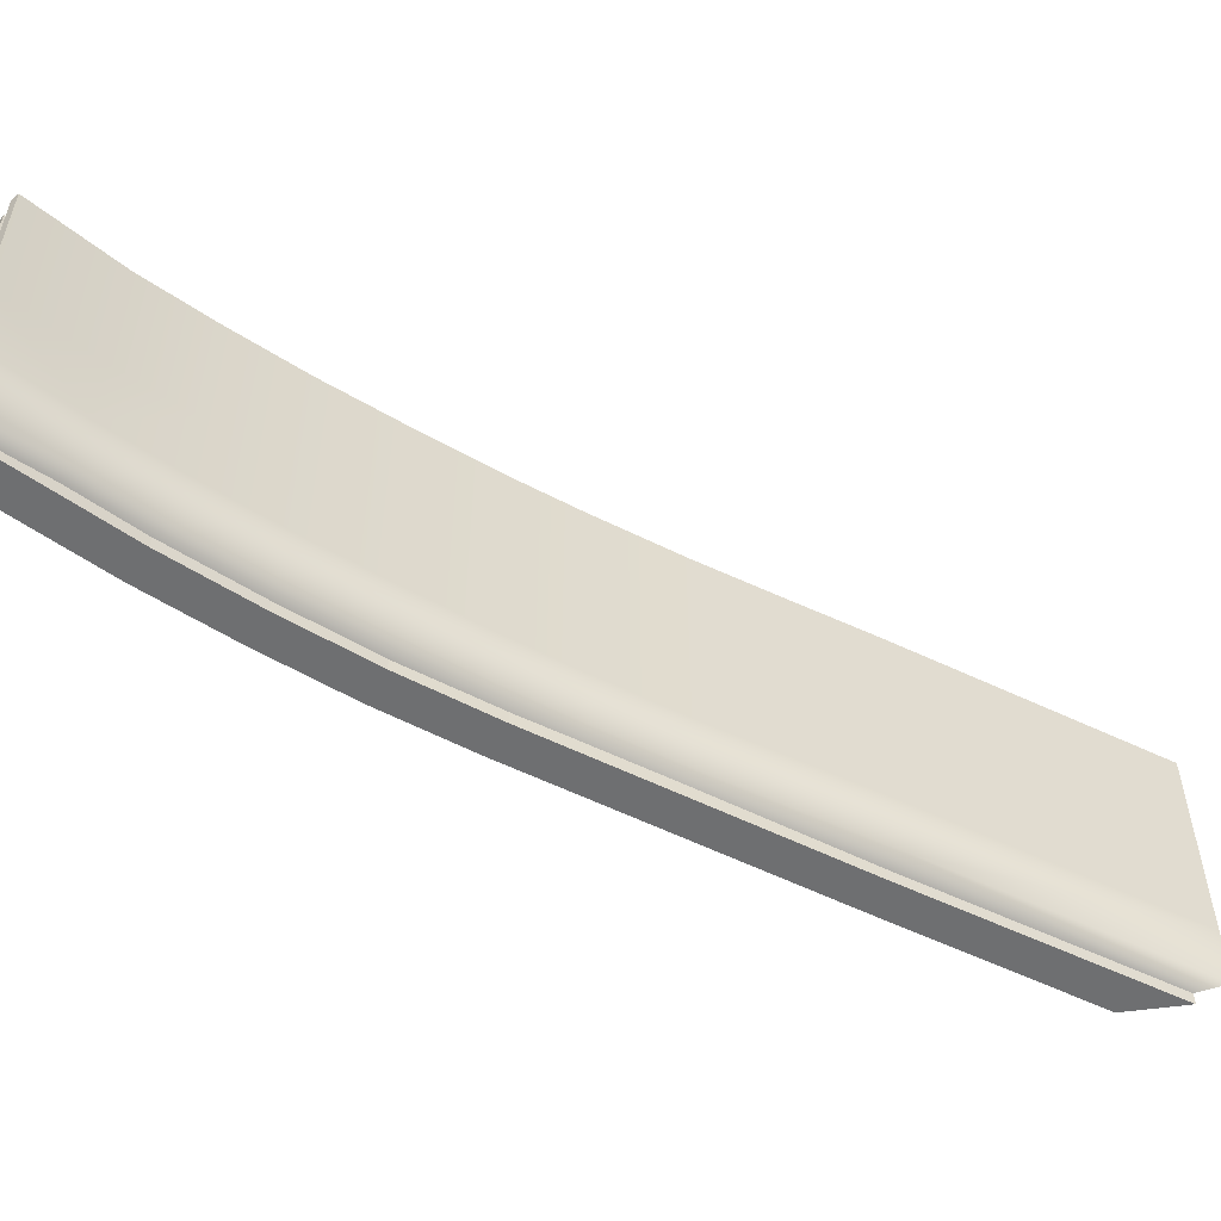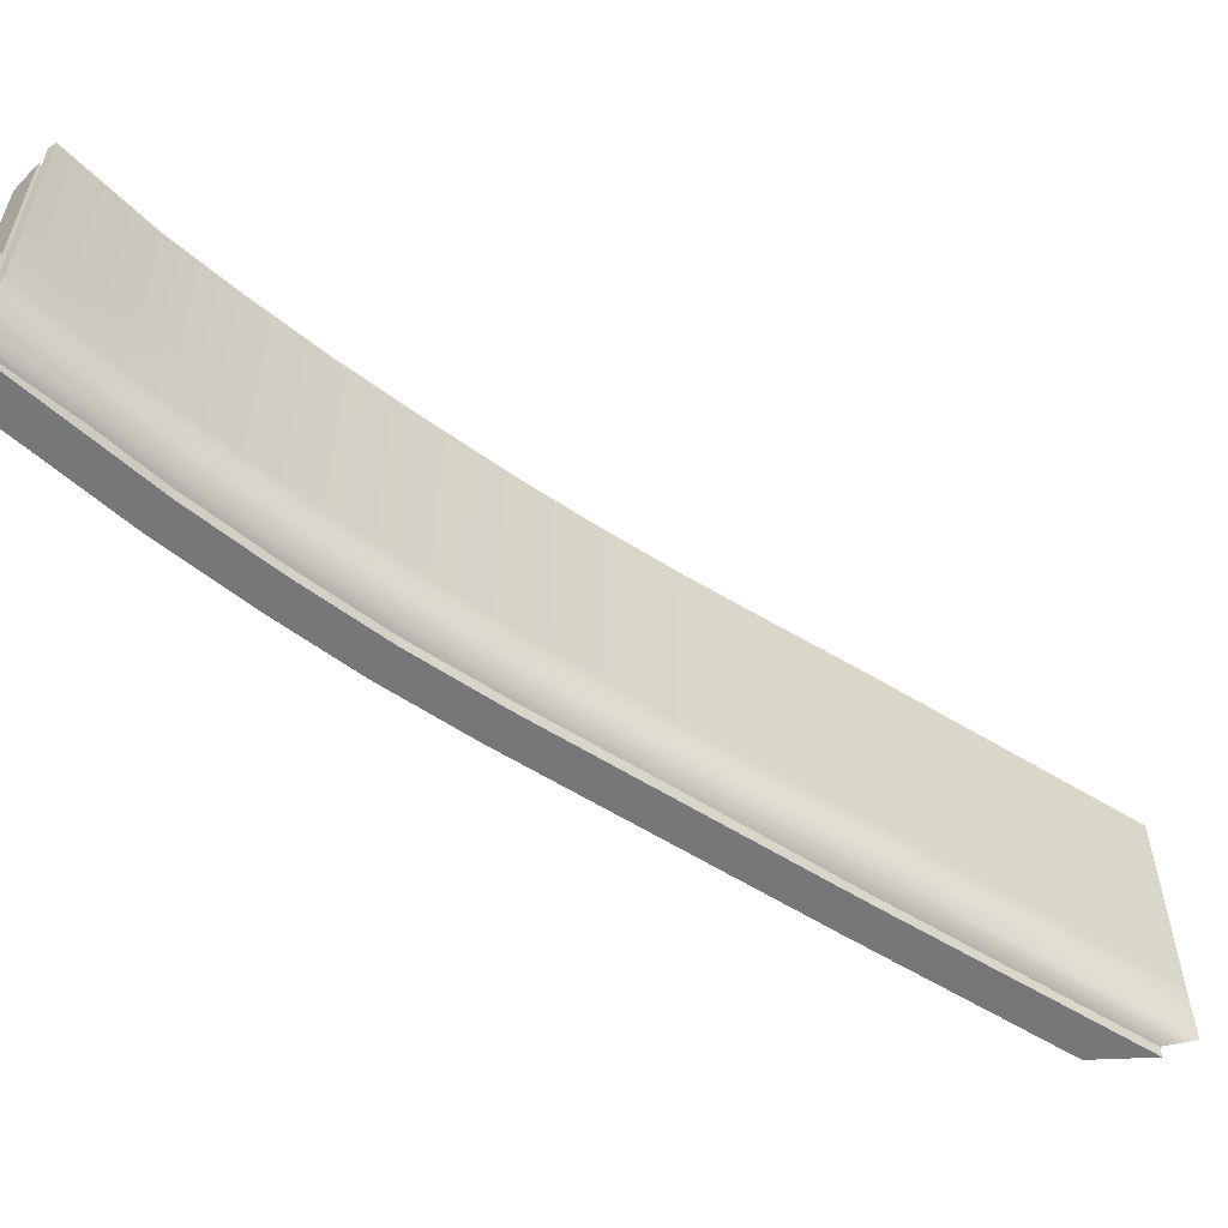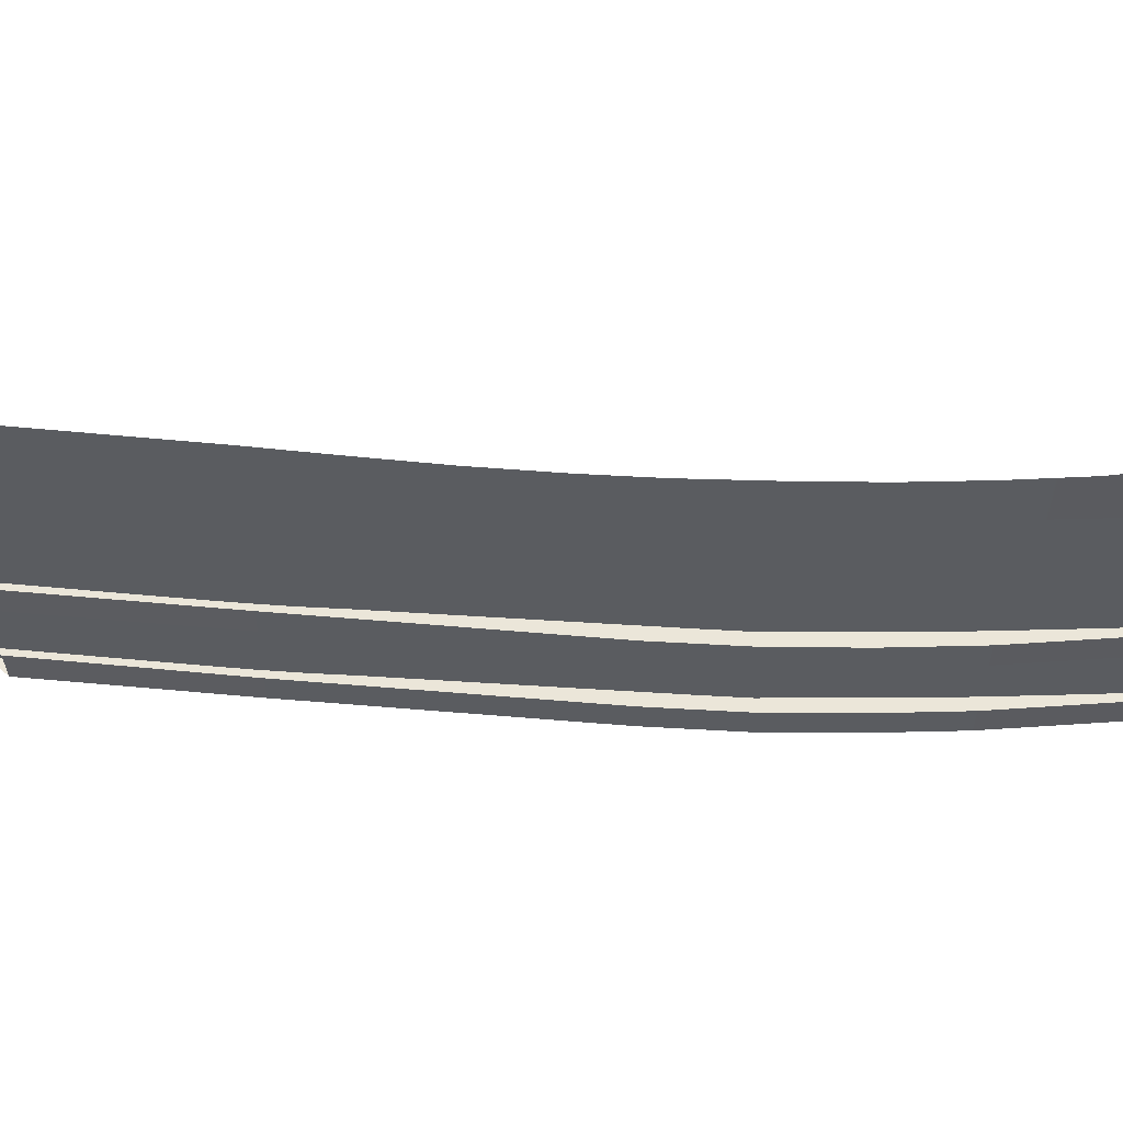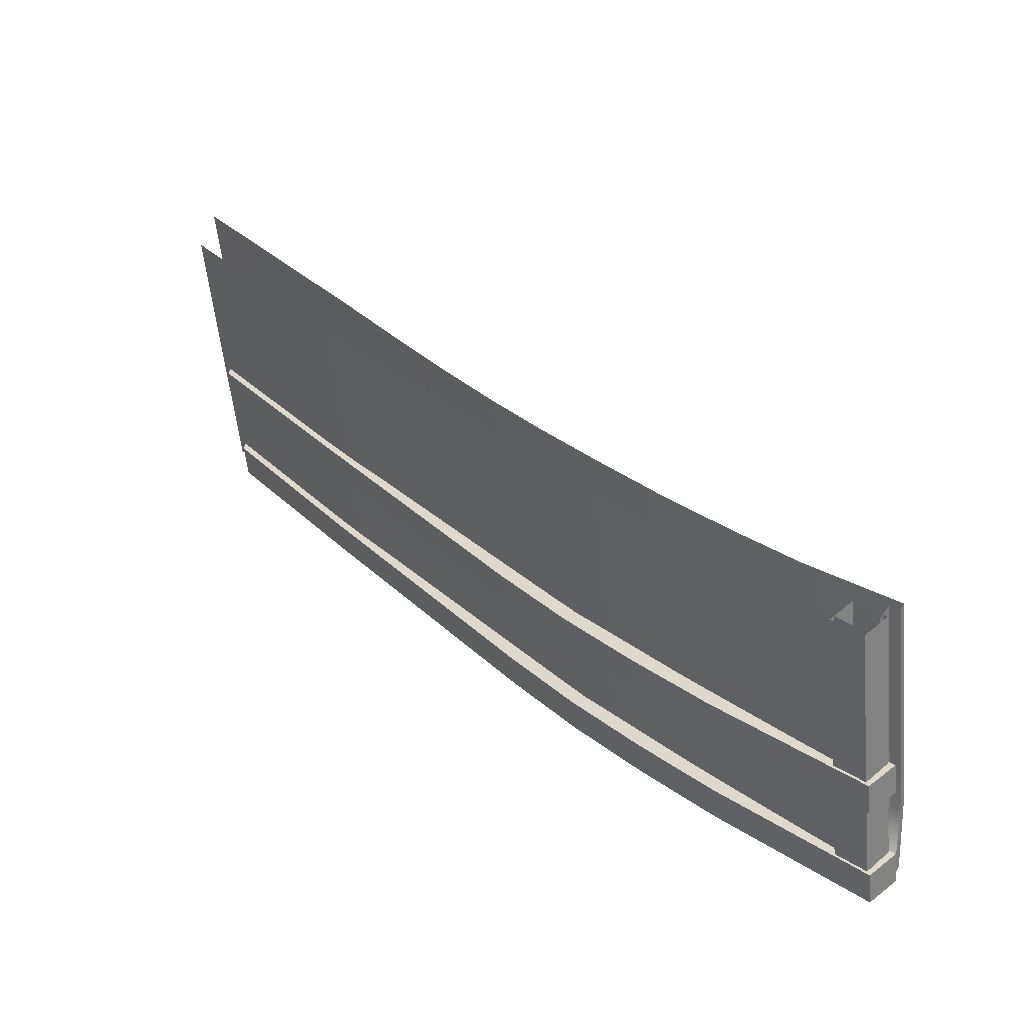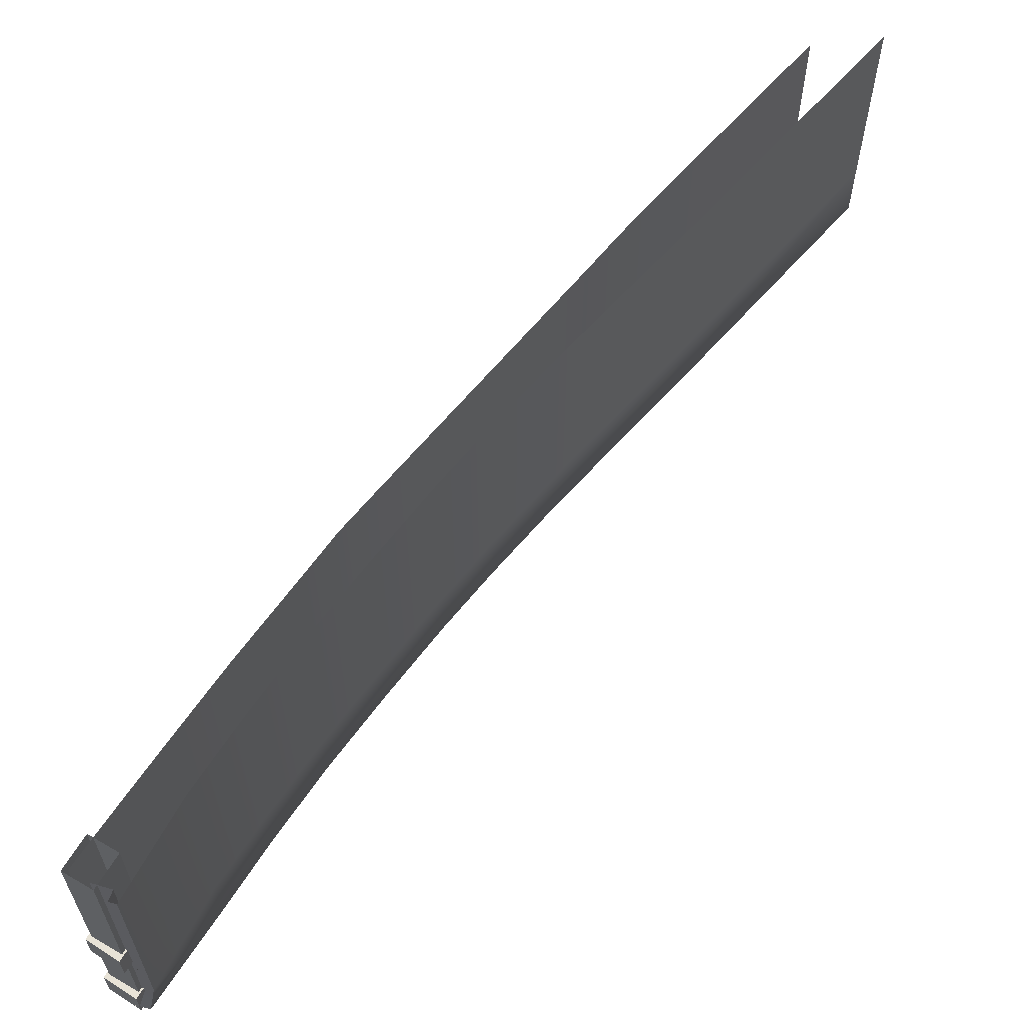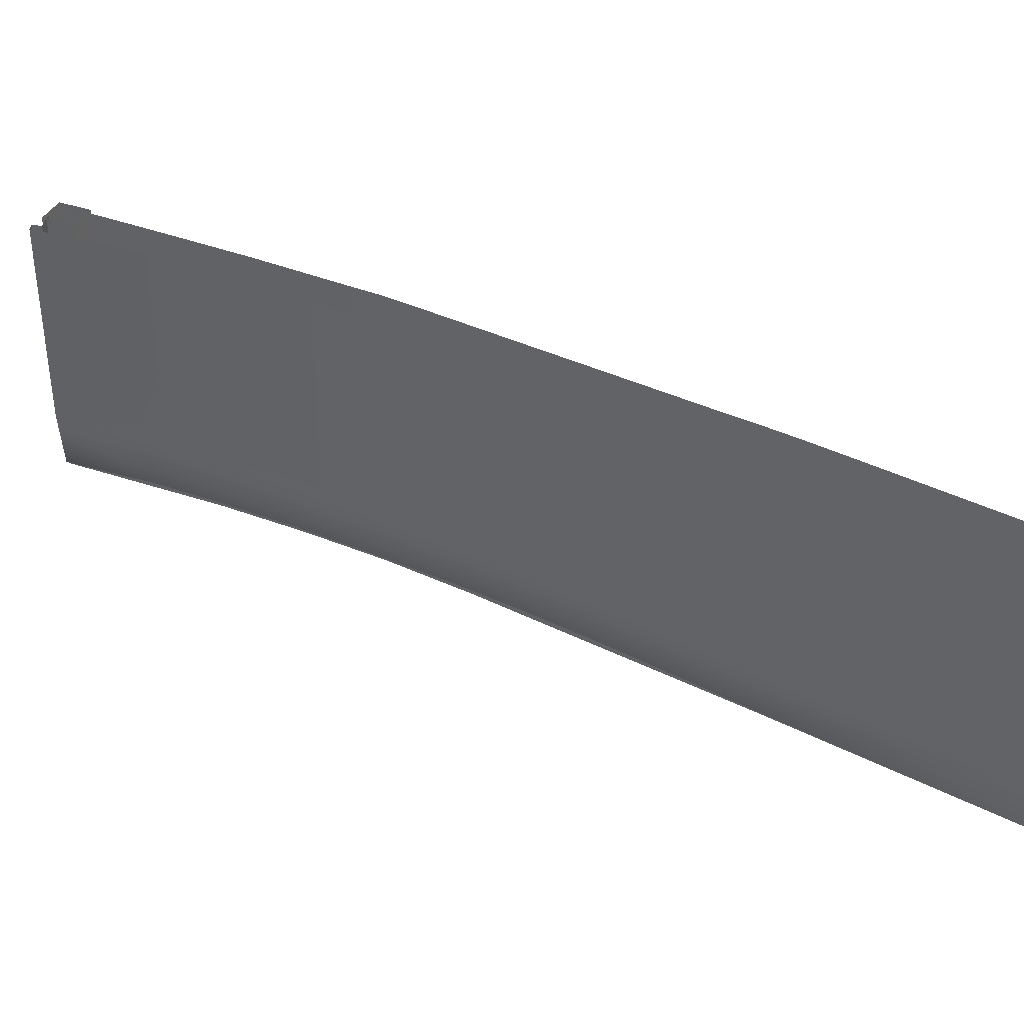
<metadata>
{"format":"obj","ext":"obj","renderer":"f3d","projection":"perspective","resolution":1024,"background":"white","views":[{"elev":-54.6,"azim":98.3,"up":"+Z"},{"elev":-57.1,"azim":92.6,"up":"+Z"},{"elev":55.8,"azim":-48.8,"up":"+Z"},{"elev":-55.7,"azim":5.7,"up":"+Y"},{"elev":61.7,"azim":76.2,"up":"+Z"},{"elev":38.0,"azim":158.9,"up":"+Z"}]}
</metadata>
<code>
o Roof_Modular_FlatTiles_8_R_Half
v 4.696 -0.715 -1.01
v 4.858 -0.5497 -1.01
v 4.508 -0.5307 -1.01
v 4.669 -0.3654 -1.01
v 4.669 -0.3654 1
v 4.696 -0.715 1
v 4.508 -0.5307 1
v 4.858 -0.5497 1
v 0 5.108 -0.9405
v 0 5.095 -1.183
v 0 5.555 -0.9405
v 0 5.555 -1.183
v 4.708 -0.7534 -0.9405
v 4.708 -0.7534 -1.183
v 4.901 -0.5738 -0.9405
v 4.901 -0.5738 -1.183
v 2.578 1.985 -1.183
v 2.377 1.815 -0.9405
v 2.578 1.985 -0.9405
v 2.377 1.815 -1.183
v 3.48 0.8777 -1.183
v 3.272 0.7157 -0.9405
v 3.48 0.8777 -0.9405
v 3.272 0.7157 -1.183
v 3.963 0.3533 -1.183
v 3.764 0.1811 -0.9405
v 3.963 0.3533 -0.9405
v 3.764 0.1811 -1.183
v 3.021 1.413 -0.9405
v 2.817 1.247 -1.183
v 3.021 1.413 -1.183
v 2.817 1.247 -0.9405
v 1.188 3.89 -0.9405
v 0.9806 3.728 -1.183
v 1.188 3.89 -1.183
v 0.9806 3.728 -0.9405
v 0 5.108 -0.1708
v 0 5.095 -0.402
v 0 5.555 -0.1708
v 0 5.555 -0.402
v 4.708 -0.7534 -0.1708
v 4.708 -0.7534 -0.402
v 4.901 -0.5738 -0.1708
v 4.901 -0.5738 -0.402
v 2.578 1.985 -0.402
v 2.377 1.815 -0.1708
v 2.578 1.985 -0.1708
v 2.377 1.815 -0.402
v 3.48 0.8777 -0.402
v 3.272 0.7157 -0.1708
v 3.48 0.8777 -0.1708
v 3.272 0.7157 -0.402
v 3.963 0.3533 -0.402
v 3.764 0.1811 -0.1708
v 3.963 0.3533 -0.1708
v 3.764 0.1811 -0.402
v 3.021 1.413 -0.1708
v 2.817 1.247 -0.402
v 3.021 1.413 -0.402
v 2.817 1.247 -0.1708
v 1.201 3.884 -0.1708
v 0.993 3.722 -0.402
v 1.201 3.884 -0.402
v 0.993 3.722 -0.1708
v 0 5.509 -1.102
v 4.931 -0.5063 -1.117
v 2.409 2.385 -1.044
v 3.583 0.9498 -1.044
v 4.004 0.4908 -1.044
v 3.489 0.8256 -1.102
v 3.91 0.3666 -1.102
v 2.315 2.261 -1.102
v 4.874 -0.6048 -1.142
v 2.011 2.925 -1.044
v 1.926 2.786 -1.102
v 3.17 1.434 -1.044
v 2.741 1.956 -1.044
v 4.406 0.07546 -1.045
v 4.331 -0.06504 -1.102
v 2.647 1.832 -1.102
v 3.076 1.31 -1.102
v 1.656 3.433 -1.044
v 1.55 3.321 -1.102
v 1.255 4.016 -1.044
v 1.154 3.89 -1.102
v 2.741 1.955 1
v 2.741 1.955 0.5355
v 2.741 1.955 -0.01528
v 2.741 1.956 -0.5896
v 4.004 0.4908 1
v 4.004 0.4908 0.5355
v 4.004 0.4908 -0.01526
v 4.004 0.4908 -0.5895
v 4.407 0.07471 1
v 4.407 0.0749 0.5353
v 4.407 0.07509 -0.01549
v 4.407 0.07528 -0.5898
v 3.169 1.435 1
v 3.169 1.435 0.5355
v 3.169 1.435 -0.01531
v 3.169 1.434 -0.5896
v 4.975 -0.4303 -0.6243
v 4.975 -0.431 -0.04518
v 4.974 -0.4317 0.5077
v 4.974 -0.4324 1
v 1.655 3.436 -0.5895
v 1.653 3.438 -0.01526
v 1.652 3.44 0.5355
v 1.65 3.442 1
v 1.255 4.014 -0.5895
v 1.256 4.013 -0.01526
v 1.257 4.012 0.5355
v 1.258 4.011 1
v 2.014 2.922 1
v 2.013 2.922 0.5355
v 2.012 2.923 -0.01526
v 2.012 2.924 -0.5895
v 2.409 2.385 1
v 2.409 2.385 0.5355
v 2.409 2.385 -0.01527
v 2.409 2.385 -0.5895
v 3.583 0.9498 1
v 3.583 0.9498 0.5355
v 3.583 0.9498 -0.01526
v 3.583 0.9498 -0.5895
v 4.889 -0.5745 -1.133
v 4.946 -0.4808 1
v 4.946 -0.4803 0.4985
v 4.946 -0.4797 -0.05568
v 4.946 -0.4792 -0.637
v 4.832 -0.5334 -1.112
v 4.816 -0.5637 -1.122
v 4.808 -0.5632 1
v 4.808 -0.5631 0.4749
v 4.809 -0.5629 -0.08268
v 4.809 -0.5627 -0.67
v 4.881 -0.4386 1
v 4.882 -0.438 0.4985
v 4.882 -0.4375 -0.05567
v 4.882 -0.4369 -0.637
v 1.185 3.553 1
v -0.05148 5.269 1
v 0.09377 5.066 1
v 0.239 4.862 1
v 0.3843 4.659 1
v 0.5295 4.455 1
v 0.6748 4.252 1
v 0.827 4.04 1
v 0.9923 3.811 1
v 2.912 1.298 1
v 1.394 3.285 1
v 1.596 3.02 1
v 1.805 2.745 1
v 2.02 2.463 1
v 2.239 2.176 1
v 2.461 1.885 1
v 2.684 1.593 1
v 4.703 -0.6732 1
v 3.156 1.022 1
v 3.394 0.7506 1
v 3.627 0.485 1
v 3.859 0.2316 1
v 4.084 -0.01271 1
v 4.301 -0.2462 1
v 4.507 -0.467 1
v 1.185 3.553 -1.063
v 0.9923 3.811 -1.063
v 0.827 4.04 -1.063
v 0.5295 4.455 -1.063
v -0.05148 5.269 -1.063
v 0.6748 4.252 -1.063
v 0.3843 4.659 -1.063
v 0.239 4.862 -1.063
v 0.09377 5.066 -1.063
v 2.912 1.298 -1.063
v 2.684 1.593 -1.063
v 2.461 1.885 -1.063
v 2.02 2.463 -1.063
v 2.239 2.176 -1.063
v 1.805 2.745 -1.063
v 1.596 3.02 -1.063
v 1.394 3.285 -1.063
v 4.703 -0.6732 -1.063
v 4.507 -0.467 -1.063
v 4.301 -0.2462 -1.063
v 3.859 0.2316 -1.063
v 4.084 -0.01271 -1.063
v 3.627 0.485 -1.063
v 3.394 0.7506 -1.063
v 3.156 1.022 -1.063
v 0 5.789 -1.044
v 0 5.789 1
v 0 5.789 0.5355
v 0 5.789 -0.01526
v 0 5.789 -0.5895
f 3 4 2 1
f 8 6 1 2
f 7 3 1 6
f 7 5 4 3
f 4 5 8 2
f 15 13 14 16
f 27 15 16 25
f 35 34 10 12
f 27 26 13 15
f 28 14 13 26
f 34 20 18 36
f 33 36 18 19
f 31 30 20 17
f 33 19 17 35
f 25 28 24 21
f 30 24 22 32
f 29 32 22 23
f 29 23 21 31
f 16 14 28 25
f 24 28 26 22
f 23 22 26 27
f 23 27 25 21
f 19 29 31 17
f 19 18 32 29
f 20 30 32 18
f 21 24 30 31
f 11 33 35 12
f 11 9 36 33
f 10 34 36 9
f 17 20 34 35
f 43 41 42 44
f 55 43 44 53
f 63 62 38 40
f 55 54 41 43
f 56 42 41 54
f 62 48 46 64
f 61 64 46 47
f 59 58 48 45
f 61 47 45 63
f 53 56 52 49
f 58 52 50 60
f 57 60 50 51
f 57 51 49 59
f 44 42 56 53
f 52 56 54 50
f 51 50 54 55
f 51 55 53 49
f 47 57 59 45
f 47 46 60 57
f 48 58 60 46
f 49 52 58 59
f 39 61 63 40
f 39 37 64 61
f 38 62 64 37
f 45 48 62 63
f 174 143 142 170
f 166 141 149 167
f 167 149 148 168
f 168 148 147 171
f 171 147 146 169
f 169 146 145 172
f 172 145 144 173
f 173 144 143 174
f 182 151 141 166
f 175 150 157 176
f 176 157 156 177
f 177 156 155 179
f 179 155 154 178
f 178 154 153 180
f 180 153 152 181
f 181 152 151 182
f 190 159 150 175
f 183 158 165 184
f 184 165 164 185
f 185 164 163 187
f 187 163 162 186
f 186 162 161 188
f 188 161 160 189
f 189 160 159 190
f 137 133 134 138
f 78 79 71 69
f 69 71 70 68
f 117 121 67 74
f 195 110 84 191
f 130 126 66 102
f 125 93 69 68
f 76 81 80 77
f 77 80 72 67
f 102 66 78 97
f 84 85 65 191
f 67 72 75 74
f 74 75 83 82
f 110 106 82 84
f 117 74 82 106
f 121 89 77 67
f 79 78 66 126
f 68 70 81 76
f 101 125 68 76
f 89 101 76 77
f 78 69 93 97
f 116 120 121 117
f 115 119 120 116
f 95 91 90 94
f 96 92 91 95
f 97 93 92 96
f 86 98 99 87
f 87 99 100 88
f 88 100 101 89
f 98 122 123 99
f 99 123 124 100
f 100 124 125 101
f 118 86 87 119
f 119 87 88 120
f 120 88 89 121
f 114 115 108 109
f 115 116 107 108
f 116 117 106 107
f 113 109 108 112
f 112 108 107 111
f 111 107 106 110
f 105 104 95 94
f 104 103 96 95
f 103 102 97 96
f 122 90 91 123
f 123 91 92 124
f 124 92 93 125
f 127 128 104 105
f 128 129 103 104
f 129 130 102 103
f 192 113 112 193
f 193 112 111 194
f 194 111 110 195
f 137 138 128 127
f 138 139 129 128
f 140 131 126 130
f 79 126 73
f 139 140 130 129
f 140 136 132 131
f 139 135 136 140
f 138 134 135 139
f 73 126 131 132
f 82 83 85 84
f 114 118 119 115

</code>
